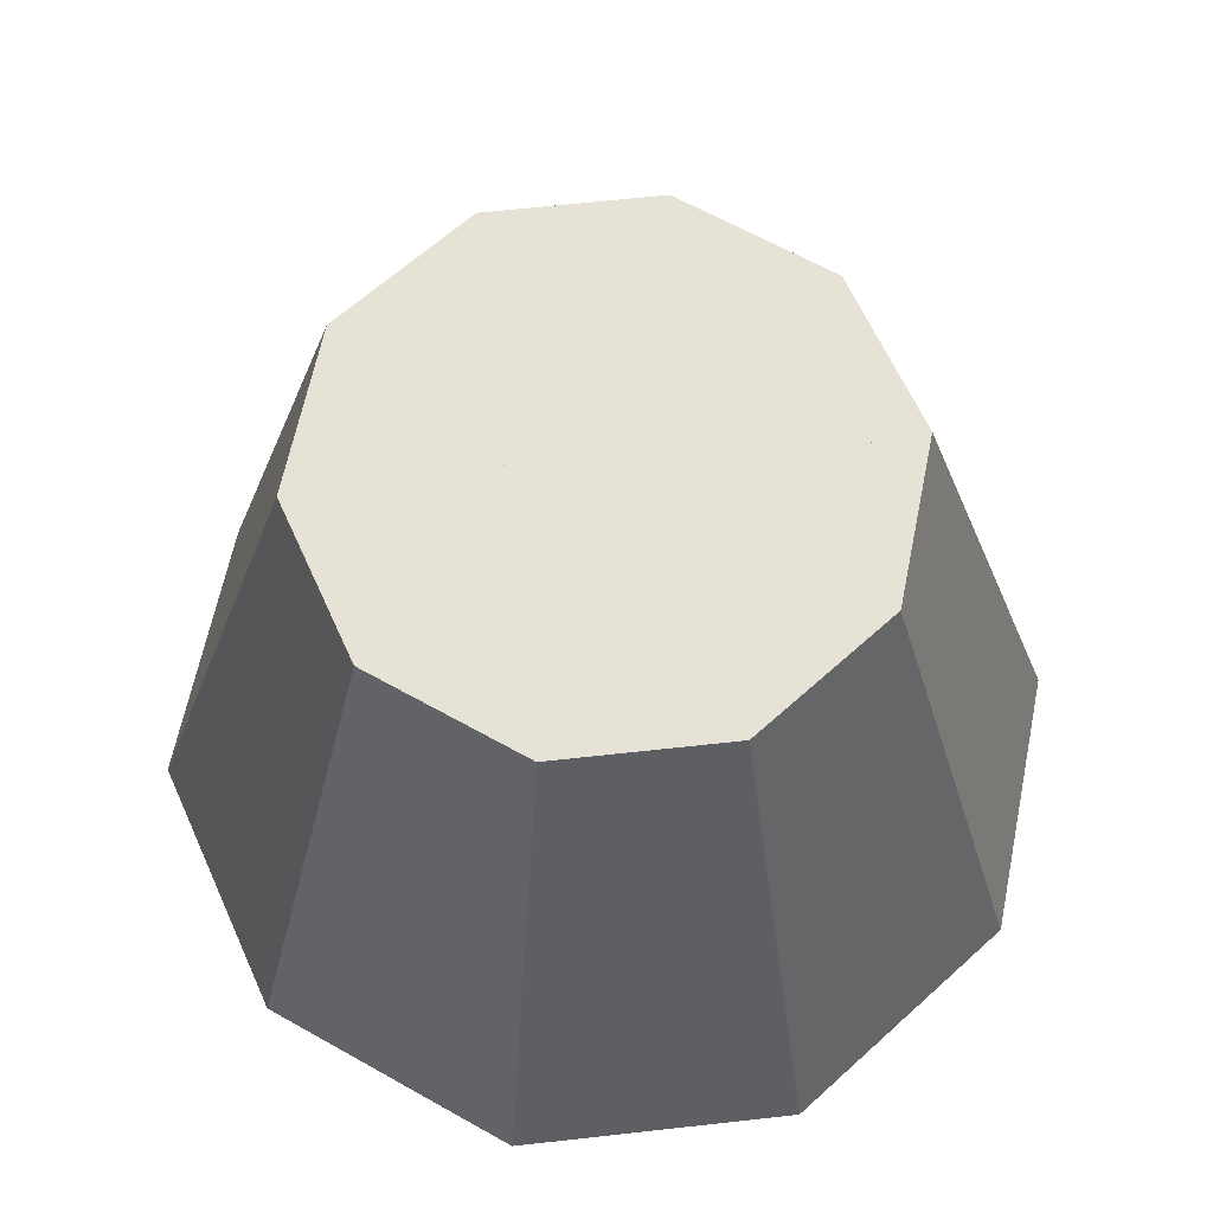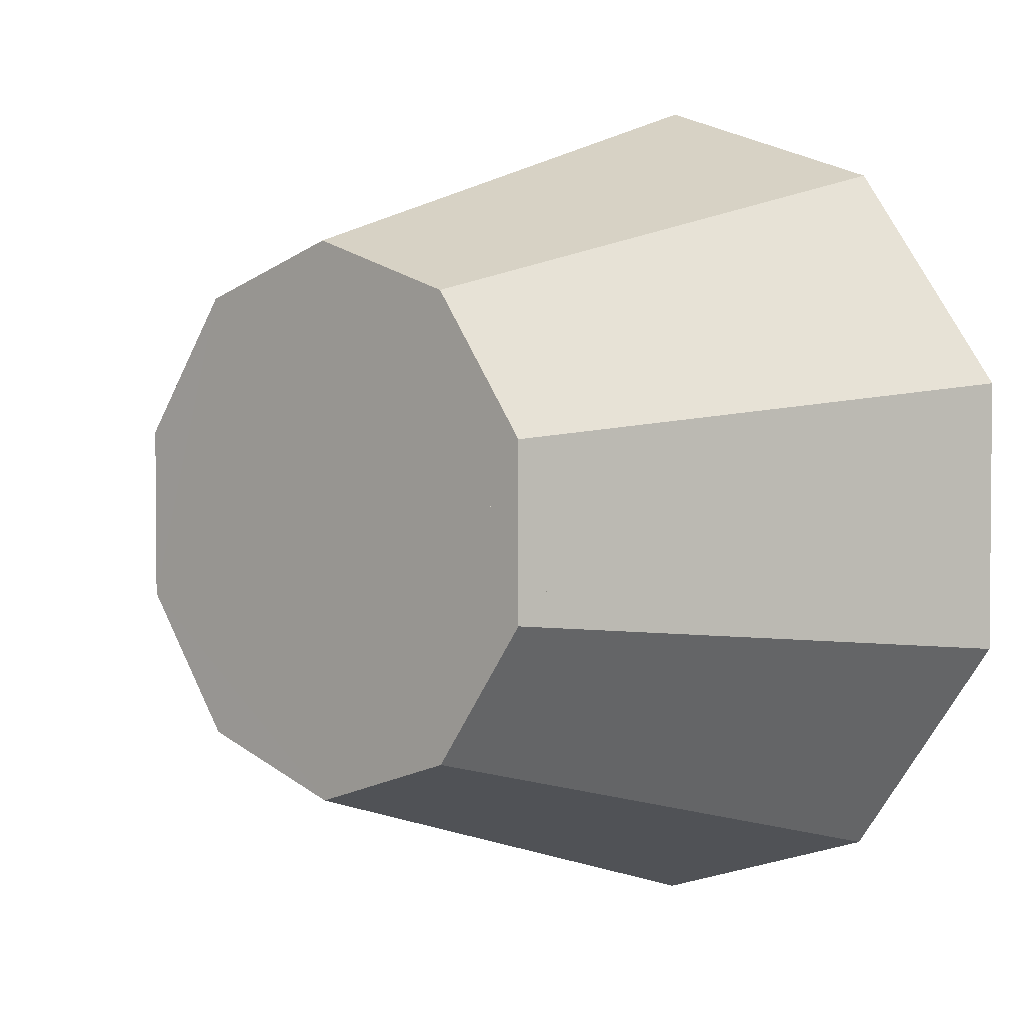
<metadata>
{"format":"obj","ext":"obj","renderer":"f3d","projection":"perspective","resolution":1024,"background":"white","views":[{"elev":63.9,"azim":119.6,"up":"+Y"},{"elev":2.9,"azim":-136.8,"up":"+Z"}]}
</metadata>
<code>
o Tets.001
v 0.5878 -0.6837 -0.8089
v -0.5878 -0.6837 0.809
v -0.9511 -0.6836 -0.3091
v -0.9511 -0.6836 -0.3091
v -0.5878 -0.6837 0.809
v -0.709 0.1434 0.2303
v -0.5878 -0.6837 0.809
v 0.5878 -0.6837 -0.8089
v -0.709 0.1434 0.2303
v 0.5878 -0.6837 -0.8089
v -0.9511 -0.6836 -0.3091
v -0.709 0.1434 0.2303
v 0 -0.6838 1
v -0.5878 -0.6837 0.809
v 0.4381 0.1434 0.6031
v 0.4381 0.1434 0.6031
v -0.5878 -0.6837 0.809
v -2e-06 0.1433 0.7455
v -0.5878 -0.6837 0.809
v 0 -0.6838 1
v -2e-06 0.1433 0.7455
v 0 -0.6838 1
v 0.4381 0.1434 0.6031
v -2e-06 0.1433 0.7455
v 0.3665 0.5403 -0.5044
v -6e-05 0.5402 -0.6234
v 0.5928 0.5403 -0.1926
v 0.5928 0.5403 -0.1926
v -6e-05 0.5402 -0.6234
v 0.4381 0.1433 -0.6031
v -6e-05 0.5402 -0.6234
v 0.3665 0.5403 -0.5044
v 0.4381 0.1433 -0.6031
v 0.3665 0.5403 -0.5044
v 0.5928 0.5403 -0.1926
v 0.4381 0.1433 -0.6031
v 9e-06 -0.6838 -1
v 0.5878 -0.6837 -0.8089
v -0.5878 -0.6837 -0.809
v -0.5878 -0.6837 -0.809
v 0.5878 -0.6837 -0.8089
v 0.4381 0.1433 -0.6031
v 0.5878 -0.6837 -0.8089
v 9e-06 -0.6838 -1
v 0.4381 0.1433 -0.6031
v 9e-06 -0.6838 -1
v -0.5878 -0.6837 -0.809
v 0.4381 0.1433 -0.6031
v -0.9511 -0.6836 -0.3091
v -0.5878 -0.6837 -0.809
v -0.709 0.1434 0.2303
v -0.709 0.1434 0.2303
v -0.5878 -0.6837 -0.809
v -0.709 0.1435 -0.2304
v -0.5878 -0.6837 -0.809
v -0.9511 -0.6836 -0.3091
v -0.709 0.1435 -0.2304
v -0.9511 -0.6836 -0.3091
v -0.709 0.1434 0.2303
v -0.709 0.1435 -0.2304
v -0.5878 -0.6837 0.809
v 0.5878 -0.6837 -0.8089
v 0.709 0.1433 -0.2303
v 0.709 0.1433 -0.2303
v 0.5878 -0.6837 -0.8089
v -0.709 0.1434 0.2303
v 0.5878 -0.6837 -0.8089
v -0.5878 -0.6837 0.809
v -0.709 0.1434 0.2303
v -0.5878 -0.6837 0.809
v 0.709 0.1433 -0.2303
v -0.709 0.1434 0.2303
v 0.9511 -0.6838 0.3091
v 0.5879 -0.6838 0.8091
v 0 -0.6838 1
v 0 -0.6838 1
v 0.5879 -0.6838 0.8091
v 0.4381 0.1434 0.6031
v 0.5879 -0.6838 0.8091
v 0.9511 -0.6838 0.3091
v 0.4381 0.1434 0.6031
v 0.9511 -0.6838 0.3091
v 0 -0.6838 1
v 0.4381 0.1434 0.6031
v 0.9511 -0.6838 0.3091
v 0.709 0.1433 -0.2303
v 0.7091 0.1434 0.2305
v 0.7091 0.1434 0.2305
v 0.709 0.1433 -0.2303
v 0.4381 0.1434 0.6031
v 0.709 0.1433 -0.2303
v 0.9511 -0.6838 0.3091
v 0.4381 0.1434 0.6031
v 0.9511 -0.6838 0.3091
v 0.7091 0.1434 0.2305
v 0.4381 0.1434 0.6031
v 1e-05 0.5403 0.6235
v 0.3665 0.5402 0.5044
v -0.3664 0.5403 0.5043
v -0.3664 0.5403 0.5043
v 0.3665 0.5402 0.5044
v -2e-06 0.1433 0.7455
v 0.3665 0.5402 0.5044
v 1e-05 0.5403 0.6235
v -2e-06 0.1433 0.7455
v 1e-05 0.5403 0.6235
v -0.3664 0.5403 0.5043
v -2e-06 0.1433 0.7455
v 0.5928 0.5403 -0.1926
v -6e-05 0.5402 -0.6234
v -0.3664 0.5403 0.5043
v -0.3664 0.5403 0.5043
v -6e-05 0.5402 -0.6234
v -0.709 0.1434 0.2303
v -6e-05 0.5402 -0.6234
v 0.5928 0.5403 -0.1926
v -0.709 0.1434 0.2303
v 0.5928 0.5403 -0.1926
v -0.3664 0.5403 0.5043
v -0.709 0.1434 0.2303
v 0.951 -0.6837 -0.309
v 0.9511 -0.6838 0.3091
v 0 -0.6838 1
v 0 -0.6838 1
v 0.9511 -0.6838 0.3091
v 0.4381 0.1434 0.6031
v 0.9511 -0.6838 0.3091
v 0.951 -0.6837 -0.309
v 0.4381 0.1434 0.6031
v 0.951 -0.6837 -0.309
v 0 -0.6838 1
v 0.4381 0.1434 0.6031
v -0.5878 -0.6837 0.809
v -0.9511 -0.6838 0.309
v -0.9511 -0.6836 -0.3091
v -0.9511 -0.6836 -0.3091
v -0.9511 -0.6838 0.309
v -0.709 0.1434 0.2303
v -0.9511 -0.6838 0.309
v -0.5878 -0.6837 0.809
v -0.709 0.1434 0.2303
v -0.5878 -0.6837 0.809
v -0.9511 -0.6836 -0.3091
v -0.709 0.1434 0.2303
v 0.3665 0.5402 0.5044
v 0.5928 0.5403 -0.1926
v -0.3664 0.5403 0.5043
v -0.3664 0.5403 0.5043
v 0.5928 0.5403 -0.1926
v 0.4381 0.1434 0.6031
v 0.5928 0.5403 -0.1926
v 0.3665 0.5402 0.5044
v 0.4381 0.1434 0.6031
v 0.3665 0.5402 0.5044
v -0.3664 0.5403 0.5043
v 0.4381 0.1434 0.6031
v 0.5878 -0.6837 -0.8089
v 0.951 -0.6837 -0.309
v 0 -0.6838 1
v 0 -0.6838 1
v 0.951 -0.6837 -0.309
v 0.709 0.1433 -0.2303
v 0.951 -0.6837 -0.309
v 0.5878 -0.6837 -0.8089
v 0.709 0.1433 -0.2303
v 0.5878 -0.6837 -0.8089
v 0 -0.6838 1
v 0.709 0.1433 -0.2303
v 0.5878 -0.6837 -0.8089
v 0 -0.6838 1
v -0.5878 -0.6837 0.809
v -0.5878 -0.6837 0.809
v 0 -0.6838 1
v 0.709 0.1433 -0.2303
v 0 -0.6838 1
v 0.5878 -0.6837 -0.8089
v 0.709 0.1433 -0.2303
v 0.5878 -0.6837 -0.8089
v -0.5878 -0.6837 0.809
v 0.709 0.1433 -0.2303
v -0.5928 0.5404 0.1926
v -0.3664 0.5403 0.5043
v -0.5929 0.5403 -0.1927
v -0.5929 0.5403 -0.1927
v -0.3664 0.5403 0.5043
v -0.709 0.1434 0.2303
v -0.3664 0.5403 0.5043
v -0.5928 0.5404 0.1926
v -0.709 0.1434 0.2303
v -0.5928 0.5404 0.1926
v -0.5929 0.5403 -0.1927
v -0.709 0.1434 0.2303
v -2e-06 0.1433 0.7455
v -0.3664 0.5403 0.5043
v -0.4383 0.1434 0.6032
v -0.4383 0.1434 0.6032
v -0.3664 0.5403 0.5043
v -0.709 0.1434 0.2303
v -0.3664 0.5403 0.5043
v -2e-06 0.1433 0.7455
v -0.709 0.1434 0.2303
v -2e-06 0.1433 0.7455
v -0.4383 0.1434 0.6032
v -0.709 0.1434 0.2303
v -0.5878 -0.6837 0.809
v -2e-06 0.1433 0.7455
v -0.4383 0.1434 0.6032
v -0.4383 0.1434 0.6032
v -2e-06 0.1433 0.7455
v -0.709 0.1434 0.2303
v -2e-06 0.1433 0.7455
v -0.5878 -0.6837 0.809
v -0.709 0.1434 0.2303
v -0.5878 -0.6837 0.809
v -0.4383 0.1434 0.6032
v -0.709 0.1434 0.2303
v -0.3664 0.5403 0.5043
v -6e-05 0.5402 -0.6234
v -0.5929 0.5403 -0.1927
v -0.5929 0.5403 -0.1927
v -6e-05 0.5402 -0.6234
v -0.709 0.1434 0.2303
v -6e-05 0.5402 -0.6234
v -0.3664 0.5403 0.5043
v -0.709 0.1434 0.2303
v -0.3664 0.5403 0.5043
v -0.5929 0.5403 -0.1927
v -0.709 0.1434 0.2303
v 0.5878 -0.6837 -0.8089
v -0.9511 -0.6836 -0.3091
v -0.5878 -0.6837 -0.809
v -0.5878 -0.6837 -0.809
v -0.9511 -0.6836 -0.3091
v -0.709 0.1434 0.2303
v -0.9511 -0.6836 -0.3091
v 0.5878 -0.6837 -0.8089
v -0.709 0.1434 0.2303
v 0.5878 -0.6837 -0.8089
v -0.5878 -0.6837 -0.809
v -0.709 0.1434 0.2303
v -0.5878 -0.6837 -0.809
v -0.709 0.1434 0.2303
v -0.709 0.1435 -0.2304
v -0.709 0.1435 -0.2304
v -0.709 0.1434 0.2303
v -0.4383 0.1434 -0.6031
v -0.709 0.1434 0.2303
v -0.5878 -0.6837 -0.809
v -0.4383 0.1434 -0.6031
v -0.5878 -0.6837 -0.809
v -0.709 0.1435 -0.2304
v -0.4383 0.1434 -0.6031
v -0.5929 0.5403 -0.1927
v -6e-05 0.5402 -0.6234
v -0.3665 0.5403 -0.5043
v -0.3665 0.5403 -0.5043
v -6e-05 0.5402 -0.6234
v -0.709 0.1435 -0.2304
v -6e-05 0.5402 -0.6234
v -0.5929 0.5403 -0.1927
v -0.709 0.1435 -0.2304
v -0.5929 0.5403 -0.1927
v -0.3665 0.5403 -0.5043
v -0.709 0.1435 -0.2304
v 0.9511 -0.6838 0.3091
v 0.951 -0.6837 -0.309
v 0.709 0.1433 -0.2303
v 0.709 0.1433 -0.2303
v 0.951 -0.6837 -0.309
v 0.4381 0.1434 0.6031
v 0.951 -0.6837 -0.309
v 0.9511 -0.6838 0.3091
v 0.4381 0.1434 0.6031
v 0.9511 -0.6838 0.3091
v 0.709 0.1433 -0.2303
v 0.4381 0.1434 0.6031
v -0.5878 -0.6837 0.809
v 0.709 0.1433 -0.2303
v 0.4381 0.1434 0.6031
v 0.4381 0.1434 0.6031
v 0.709 0.1433 -0.2303
v -0.709 0.1434 0.2303
v 0.709 0.1433 -0.2303
v -0.5878 -0.6837 0.809
v -0.709 0.1434 0.2303
v -0.5878 -0.6837 0.809
v 0.4381 0.1434 0.6031
v -0.709 0.1434 0.2303
v 0.5929 0.5404 0.1927
v 0.5928 0.5403 -0.1926
v 0.3665 0.5402 0.5044
v 0.3665 0.5402 0.5044
v 0.5928 0.5403 -0.1926
v 0.7091 0.1434 0.2305
v 0.5928 0.5403 -0.1926
v 0.5929 0.5404 0.1927
v 0.7091 0.1434 0.2305
v 0.5929 0.5404 0.1927
v 0.3665 0.5402 0.5044
v 0.7091 0.1434 0.2305
v -7.4e-05 0.1435 -0.7455
v -6e-05 0.5402 -0.6234
v 0.4381 0.1433 -0.6031
v 0.4381 0.1433 -0.6031
v -6e-05 0.5402 -0.6234
v -0.709 0.1435 -0.2304
v -6e-05 0.5402 -0.6234
v -7.4e-05 0.1435 -0.7455
v -0.709 0.1435 -0.2304
v -7.4e-05 0.1435 -0.7455
v 0.4381 0.1433 -0.6031
v -0.709 0.1435 -0.2304
v 0.5878 -0.6837 -0.8089
v -0.5878 -0.6837 -0.809
v 0.4381 0.1433 -0.6031
v 0.4381 0.1433 -0.6031
v -0.5878 -0.6837 -0.809
v -0.709 0.1434 0.2303
v -0.5878 -0.6837 -0.809
v 0.5878 -0.6837 -0.8089
v -0.709 0.1434 0.2303
v 0.5878 -0.6837 -0.8089
v 0.4381 0.1433 -0.6031
v -0.709 0.1434 0.2303
v -0.5878 -0.6837 0.809
v 0.4381 0.1434 0.6031
v -2e-06 0.1433 0.7455
v -2e-06 0.1433 0.7455
v 0.4381 0.1434 0.6031
v -0.709 0.1434 0.2303
v 0.4381 0.1434 0.6031
v -0.5878 -0.6837 0.809
v -0.709 0.1434 0.2303
v -0.5878 -0.6837 0.809
v -2e-06 0.1433 0.7455
v -0.709 0.1434 0.2303
v 0.4381 0.1433 -0.6031
v -6e-05 0.5402 -0.6234
v 0.4381 0.1434 0.6031
v 0.4381 0.1434 0.6031
v -6e-05 0.5402 -0.6234
v -0.709 0.1434 0.2303
v -6e-05 0.5402 -0.6234
v 0.4381 0.1433 -0.6031
v -0.709 0.1434 0.2303
v 0.4381 0.1433 -0.6031
v 0.4381 0.1434 0.6031
v -0.709 0.1434 0.2303
v -6e-05 0.5402 -0.6234
v 0.5928 0.5403 -0.1926
v 0.4381 0.1433 -0.6031
v 0.4381 0.1433 -0.6031
v 0.5928 0.5403 -0.1926
v 0.4381 0.1434 0.6031
v 0.5928 0.5403 -0.1926
v -6e-05 0.5402 -0.6234
v 0.4381 0.1434 0.6031
v -6e-05 0.5402 -0.6234
v 0.4381 0.1433 -0.6031
v 0.4381 0.1434 0.6031
v 0 -0.6838 1
v -0.5878 -0.6837 0.809
v 0.709 0.1433 -0.2303
v 0.709 0.1433 -0.2303
v -0.5878 -0.6837 0.809
v 0.4381 0.1434 0.6031
v -0.5878 -0.6837 0.809
v 0 -0.6838 1
v 0.4381 0.1434 0.6031
v 0 -0.6838 1
v 0.709 0.1433 -0.2303
v 0.4381 0.1434 0.6031
v 0.4381 0.1433 -0.6031
v 0.5928 0.5403 -0.1926
v 0.709 0.1433 -0.2303
v 0.709 0.1433 -0.2303
v 0.5928 0.5403 -0.1926
v 0.4381 0.1434 0.6031
v 0.5928 0.5403 -0.1926
v 0.4381 0.1433 -0.6031
v 0.4381 0.1434 0.6031
v 0.4381 0.1433 -0.6031
v 0.709 0.1433 -0.2303
v 0.4381 0.1434 0.6031
v 0.4381 0.1434 0.6031
v -0.3664 0.5403 0.5043
v -2e-06 0.1433 0.7455
v -2e-06 0.1433 0.7455
v -0.3664 0.5403 0.5043
v -0.709 0.1434 0.2303
v -0.3664 0.5403 0.5043
v 0.4381 0.1434 0.6031
v -0.709 0.1434 0.2303
v 0.4381 0.1434 0.6031
v -2e-06 0.1433 0.7455
v -0.709 0.1434 0.2303
v 0.5928 0.5403 -0.1926
v 0.3665 0.5402 0.5044
v 0.7091 0.1434 0.2305
v 0.7091 0.1434 0.2305
v 0.3665 0.5402 0.5044
v 0.4381 0.1434 0.6031
v 0.3665 0.5402 0.5044
v 0.5928 0.5403 -0.1926
v 0.4381 0.1434 0.6031
v 0.5928 0.5403 -0.1926
v 0.7091 0.1434 0.2305
v 0.4381 0.1434 0.6031
v 0.709 0.1433 -0.2303
v 0.5928 0.5403 -0.1926
v 0.7091 0.1434 0.2305
v 0.7091 0.1434 0.2305
v 0.5928 0.5403 -0.1926
v 0.4381 0.1434 0.6031
v 0.5928 0.5403 -0.1926
v 0.709 0.1433 -0.2303
v 0.4381 0.1434 0.6031
v 0.709 0.1433 -0.2303
v 0.7091 0.1434 0.2305
v 0.4381 0.1434 0.6031
v 0.951 -0.6837 -0.309
v 0 -0.6838 1
v 0.709 0.1433 -0.2303
v 0.709 0.1433 -0.2303
v 0 -0.6838 1
v 0.4381 0.1434 0.6031
v 0 -0.6838 1
v 0.951 -0.6837 -0.309
v 0.4381 0.1434 0.6031
v 0.951 -0.6837 -0.309
v 0.709 0.1433 -0.2303
v 0.4381 0.1434 0.6031
v -6e-05 0.5402 -0.6234
v -0.5929 0.5403 -0.1927
v -0.709 0.1434 0.2303
v -0.709 0.1434 0.2303
v -0.5929 0.5403 -0.1927
v -0.709 0.1435 -0.2304
v -0.5929 0.5403 -0.1927
v -6e-05 0.5402 -0.6234
v -0.709 0.1435 -0.2304
v -6e-05 0.5402 -0.6234
v -0.709 0.1434 0.2303
v -0.709 0.1435 -0.2304
v -0.5878 -0.6837 -0.809
v 0.4381 0.1433 -0.6031
v -0.709 0.1434 0.2303
v -0.709 0.1434 0.2303
v 0.4381 0.1433 -0.6031
v -0.4383 0.1434 -0.6031
v 0.4381 0.1433 -0.6031
v -0.5878 -0.6837 -0.809
v -0.4383 0.1434 -0.6031
v -0.5878 -0.6837 -0.809
v -0.709 0.1434 0.2303
v -0.4383 0.1434 -0.6031
v 0.5878 -0.6837 -0.8089
v 0.4381 0.1433 -0.6031
v 0.709 0.1433 -0.2303
v 0.709 0.1433 -0.2303
v 0.4381 0.1433 -0.6031
v -0.709 0.1434 0.2303
v 0.4381 0.1433 -0.6031
v 0.5878 -0.6837 -0.8089
v -0.709 0.1434 0.2303
v 0.5878 -0.6837 -0.8089
v 0.709 0.1433 -0.2303
v -0.709 0.1434 0.2303
v -0.3664 0.5403 0.5043
v 0.3665 0.5402 0.5044
v 0.4381 0.1434 0.6031
v 0.4381 0.1434 0.6031
v 0.3665 0.5402 0.5044
v -2e-06 0.1433 0.7455
v 0.3665 0.5402 0.5044
v -0.3664 0.5403 0.5043
v -2e-06 0.1433 0.7455
v -0.3664 0.5403 0.5043
v 0.4381 0.1434 0.6031
v -2e-06 0.1433 0.7455
v 0.5928 0.5403 -0.1926
v -0.3664 0.5403 0.5043
v 0.4381 0.1434 0.6031
v 0.4381 0.1434 0.6031
v -0.3664 0.5403 0.5043
v -0.709 0.1434 0.2303
v -0.3664 0.5403 0.5043
v 0.5928 0.5403 -0.1926
v -0.709 0.1434 0.2303
v 0.5928 0.5403 -0.1926
v 0.4381 0.1434 0.6031
v -0.709 0.1434 0.2303
v 0.4381 0.1433 -0.6031
v -6e-05 0.5402 -0.6234
v -0.709 0.1434 0.2303
v -0.709 0.1434 0.2303
v -6e-05 0.5402 -0.6234
v -0.709 0.1435 -0.2304
v -6e-05 0.5402 -0.6234
v 0.4381 0.1433 -0.6031
v -0.709 0.1435 -0.2304
v 0.4381 0.1433 -0.6031
v -0.709 0.1434 0.2303
v -0.709 0.1435 -0.2304
v -0.5878 -0.6837 -0.809
v 9e-06 -0.6838 -1
v 0.4381 0.1433 -0.6031
v 0.4381 0.1433 -0.6031
v 9e-06 -0.6838 -1
v -0.4383 0.1434 -0.6031
v 9e-06 -0.6838 -1
v -0.5878 -0.6837 -0.809
v -0.4383 0.1434 -0.6031
v -0.5878 -0.6837 -0.809
v 0.4381 0.1433 -0.6031
v -0.4383 0.1434 -0.6031
v 9e-06 -0.6838 -1
v -7.4e-05 0.1435 -0.7455
v 0.4381 0.1433 -0.6031
v 0.4381 0.1433 -0.6031
v -7.4e-05 0.1435 -0.7455
v -0.4383 0.1434 -0.6031
v -7.4e-05 0.1435 -0.7455
v 9e-06 -0.6838 -1
v -0.4383 0.1434 -0.6031
v 9e-06 -0.6838 -1
v 0.4381 0.1433 -0.6031
v -0.4383 0.1434 -0.6031
v -7.4e-05 0.1435 -0.7455
v -6e-05 0.5402 -0.6234
v -0.709 0.1435 -0.2304
v -0.709 0.1435 -0.2304
v -6e-05 0.5402 -0.6234
v -0.4383 0.1434 -0.6031
v -6e-05 0.5402 -0.6234
v -7.4e-05 0.1435 -0.7455
v -0.4383 0.1434 -0.6031
v -7.4e-05 0.1435 -0.7455
v -0.709 0.1435 -0.2304
v -0.4383 0.1434 -0.6031
v -6e-05 0.5402 -0.6234
v -0.3665 0.5403 -0.5043
v -0.709 0.1435 -0.2304
v -0.709 0.1435 -0.2304
v -0.3665 0.5403 -0.5043
v -0.4383 0.1434 -0.6031
v -0.3665 0.5403 -0.5043
v -6e-05 0.5402 -0.6234
v -0.4383 0.1434 -0.6031
v -6e-05 0.5402 -0.6234
v -0.709 0.1435 -0.2304
v -0.4383 0.1434 -0.6031
f 1 2 3
f 4 5 6
f 7 8 9
f 10 11 12
f 13 14 15
f 16 17 18
f 19 20 21
f 22 23 24
f 25 26 27
f 28 29 30
f 31 32 33
f 34 35 36
f 37 38 39
f 40 41 42
f 43 44 45
f 46 47 48
f 49 50 51
f 52 53 54
f 55 56 57
f 58 59 60
f 61 62 63
f 64 65 66
f 67 68 69
f 70 71 72
f 73 74 75
f 76 77 78
f 79 80 81
f 82 83 84
f 85 86 87
f 88 89 90
f 91 92 93
f 94 95 96
f 97 98 99
f 100 101 102
f 103 104 105
f 106 107 108
f 109 110 111
f 112 113 114
f 115 116 117
f 118 119 120
f 121 122 123
f 124 125 126
f 127 128 129
f 130 131 132
f 133 134 135
f 136 137 138
f 139 140 141
f 142 143 144
f 145 146 147
f 148 149 150
f 151 152 153
f 154 155 156
f 157 158 159
f 160 161 162
f 163 164 165
f 166 167 168
f 169 170 171
f 172 173 174
f 175 176 177
f 178 179 180
f 181 182 183
f 184 185 186
f 187 188 189
f 190 191 192
f 193 194 195
f 196 197 198
f 199 200 201
f 202 203 204
f 205 206 207
f 208 209 210
f 211 212 213
f 214 215 216
f 217 218 219
f 220 221 222
f 223 224 225
f 226 227 228
f 229 230 231
f 232 233 234
f 235 236 237
f 238 239 240
f 241 242 243
f 244 245 246
f 247 248 249
f 250 251 252
f 253 254 255
f 256 257 258
f 259 260 261
f 262 263 264
f 265 266 267
f 268 269 270
f 271 272 273
f 274 275 276
f 277 278 279
f 280 281 282
f 283 284 285
f 286 287 288
f 289 290 291
f 292 293 294
f 295 296 297
f 298 299 300
f 301 302 303
f 304 305 306
f 307 308 309
f 310 311 312
f 313 314 315
f 316 317 318
f 319 320 321
f 322 323 324
f 325 326 327
f 328 329 330
f 331 332 333
f 334 335 336
f 337 338 339
f 340 341 342
f 343 344 345
f 346 347 348
f 349 350 351
f 352 353 354
f 355 356 357
f 358 359 360
f 361 362 363
f 364 365 366
f 367 368 369
f 370 371 372
f 373 374 375
f 376 377 378
f 379 380 381
f 382 383 384
f 385 386 387
f 388 389 390
f 391 392 393
f 394 395 396
f 397 398 399
f 400 401 402
f 403 404 405
f 406 407 408
f 409 410 411
f 412 413 414
f 415 416 417
f 418 419 420
f 421 422 423
f 424 425 426
f 427 428 429
f 430 431 432
f 433 434 435
f 436 437 438
f 439 440 441
f 442 443 444
f 445 446 447
f 448 449 450
f 451 452 453
f 454 455 456
f 457 458 459
f 460 461 462
f 463 464 465
f 466 467 468
f 469 470 471
f 472 473 474
f 475 476 477
f 478 479 480
f 481 482 483
f 484 485 486
f 487 488 489
f 490 491 492
f 493 494 495
f 496 497 498
f 499 500 501
f 502 503 504
f 505 506 507
f 508 509 510
f 511 512 513
f 514 515 516
f 517 518 519
f 520 521 522
f 523 524 525
f 526 527 528
f 529 530 531
f 532 533 534
f 535 536 537
f 538 539 540
f 541 542 543
f 544 545 546
f 547 548 549
f 550 551 552

</code>
